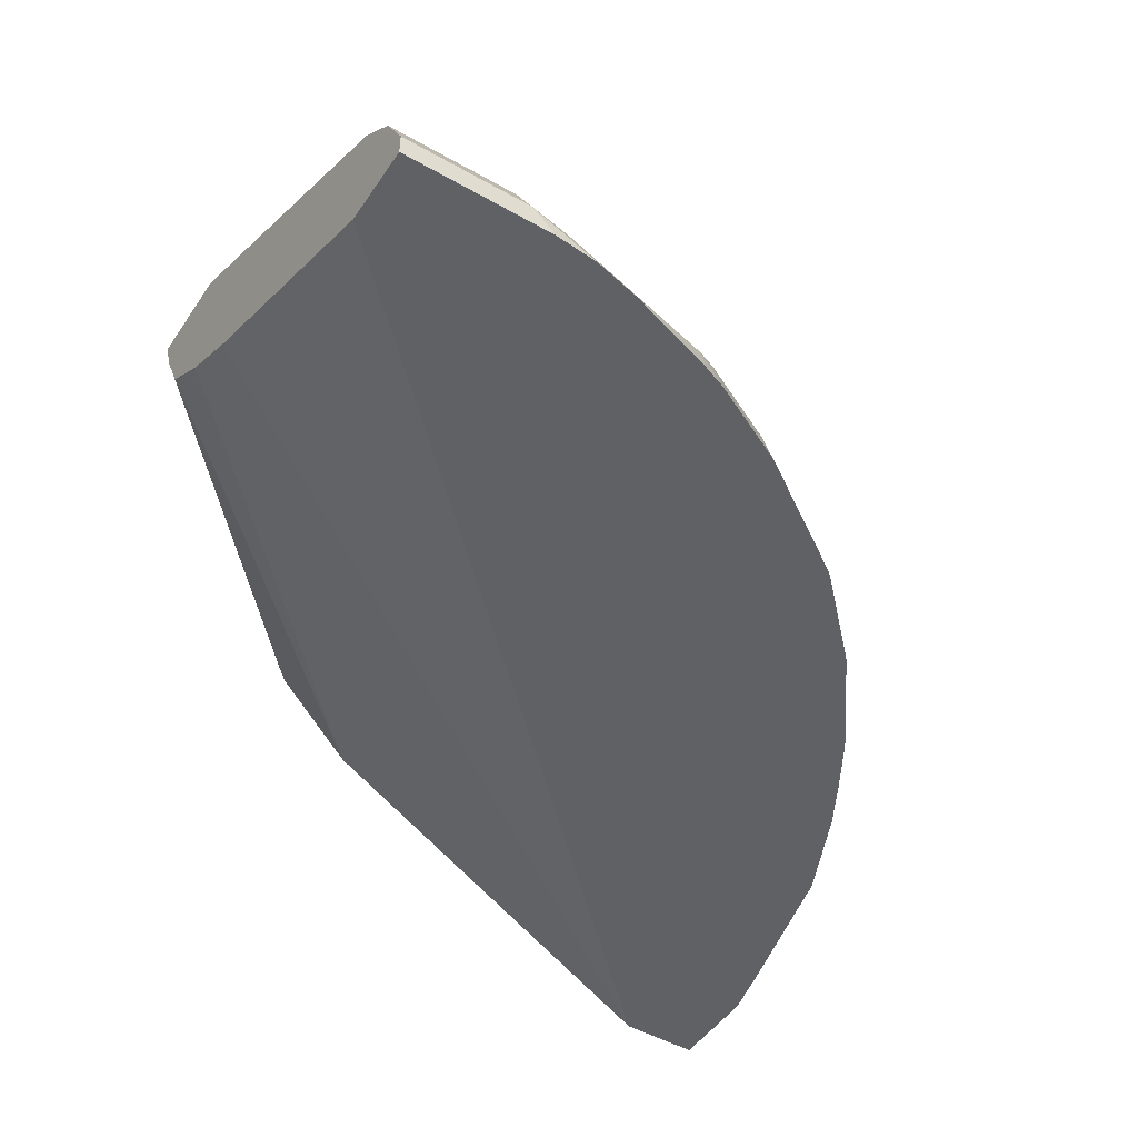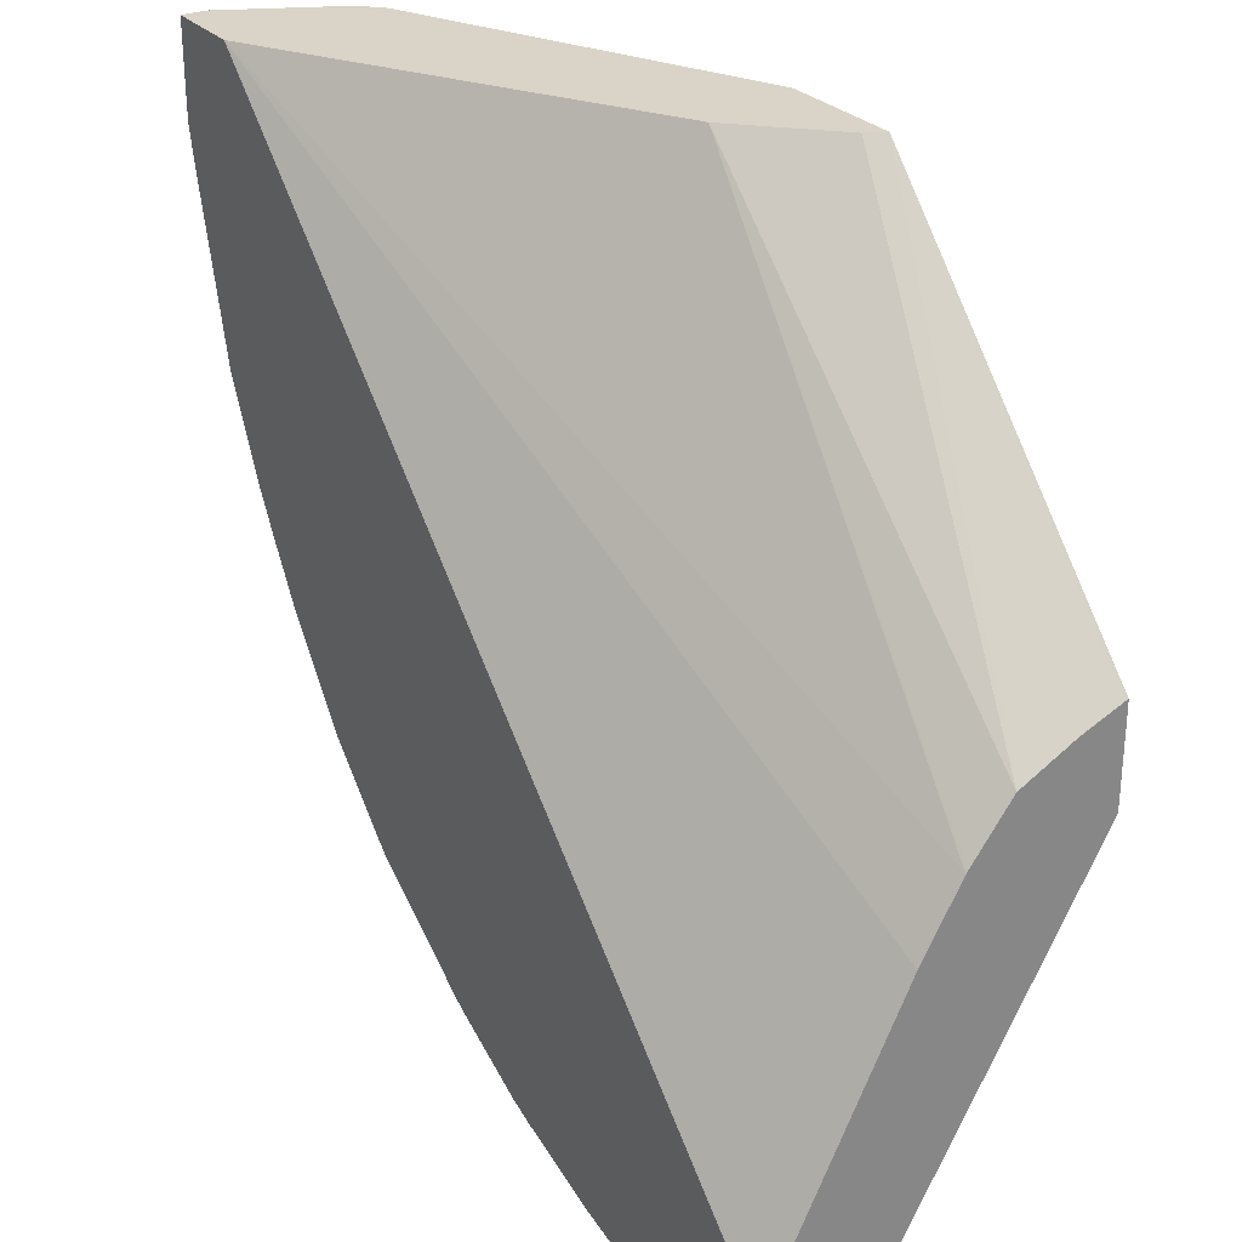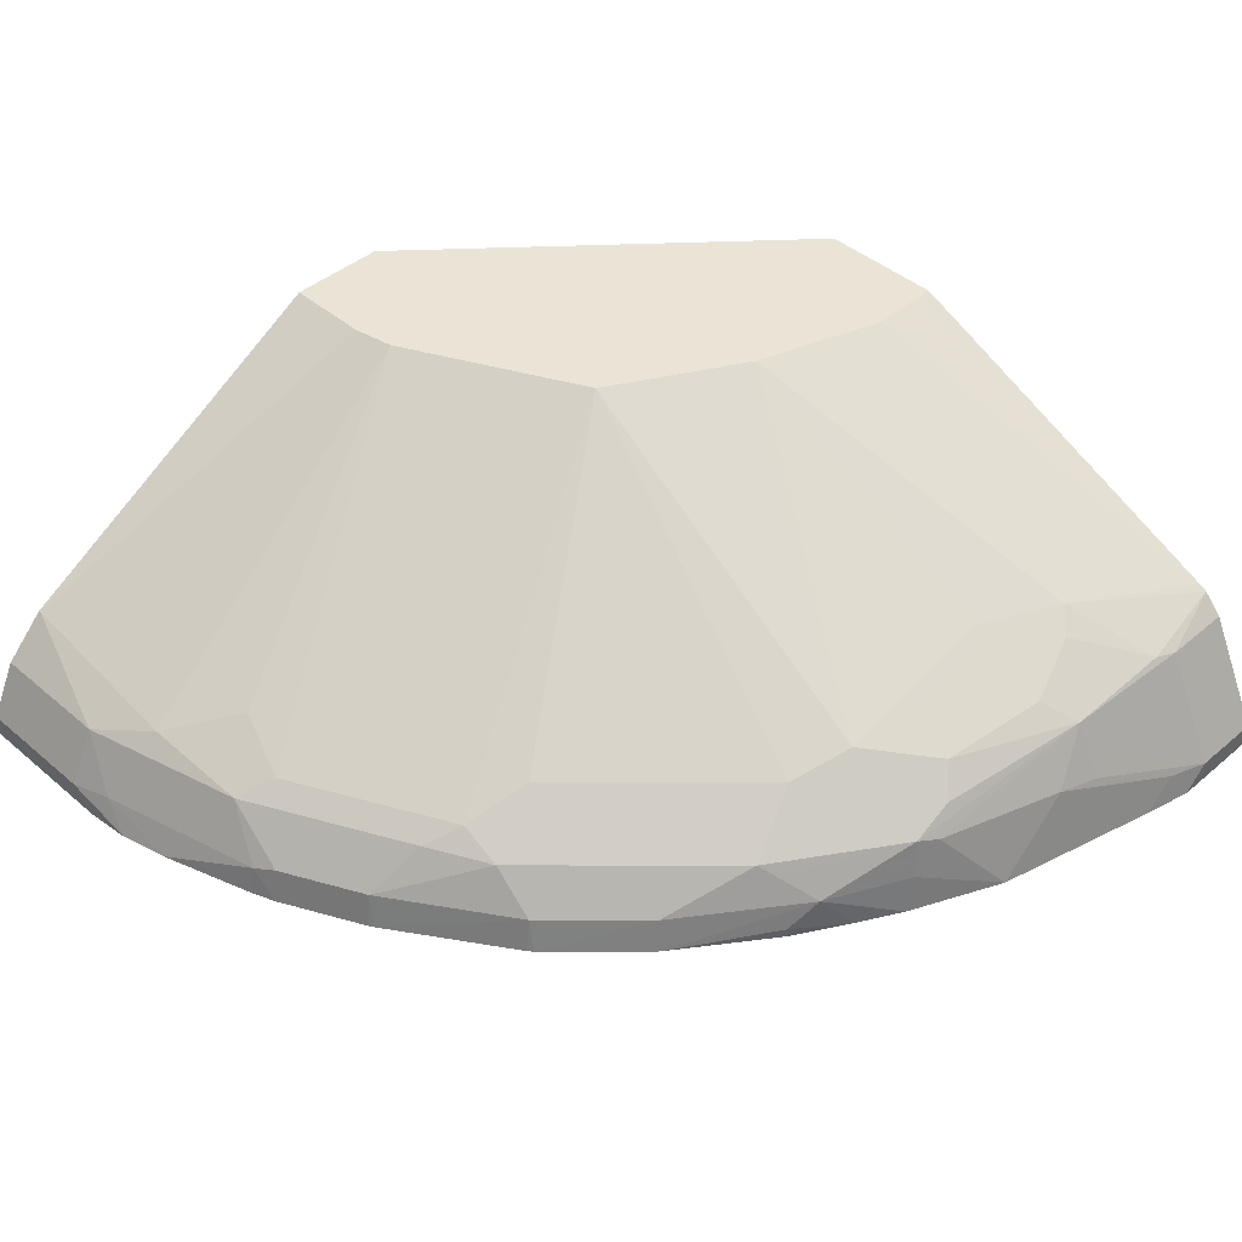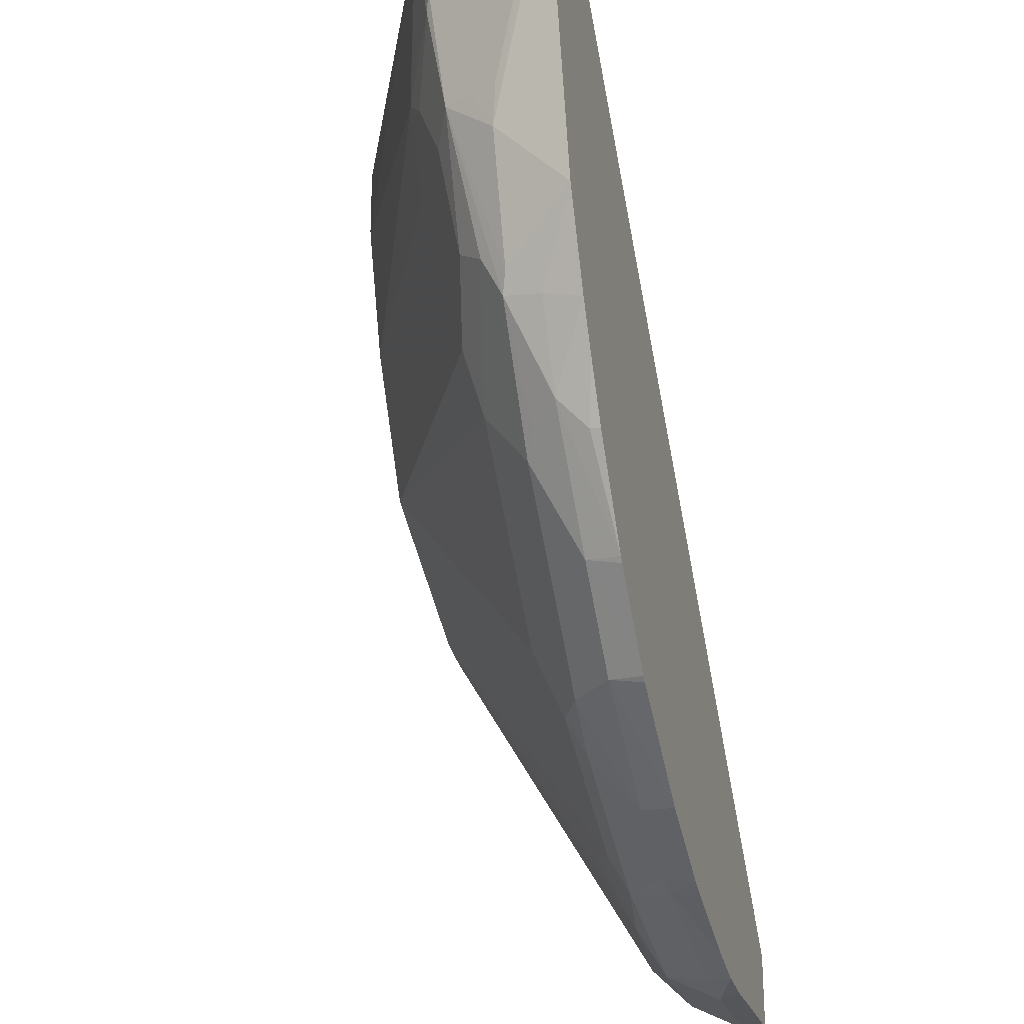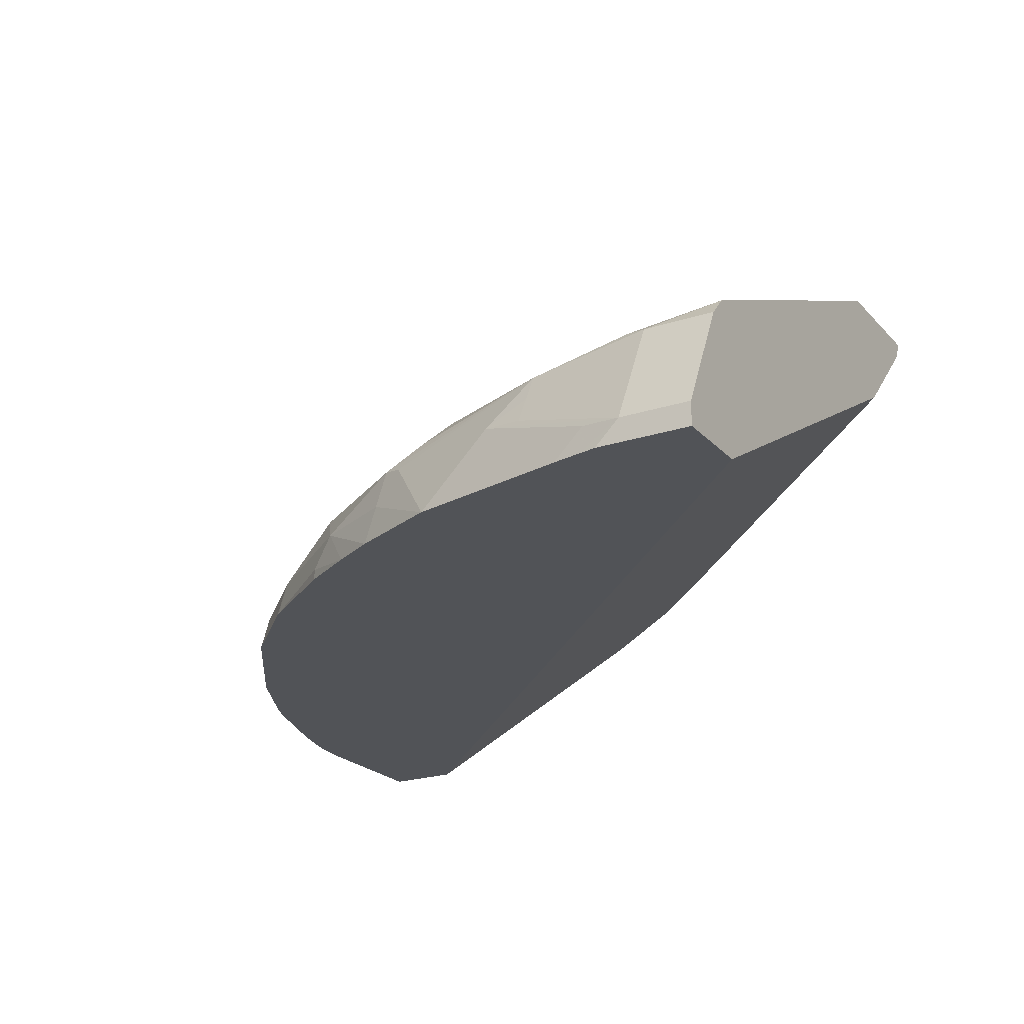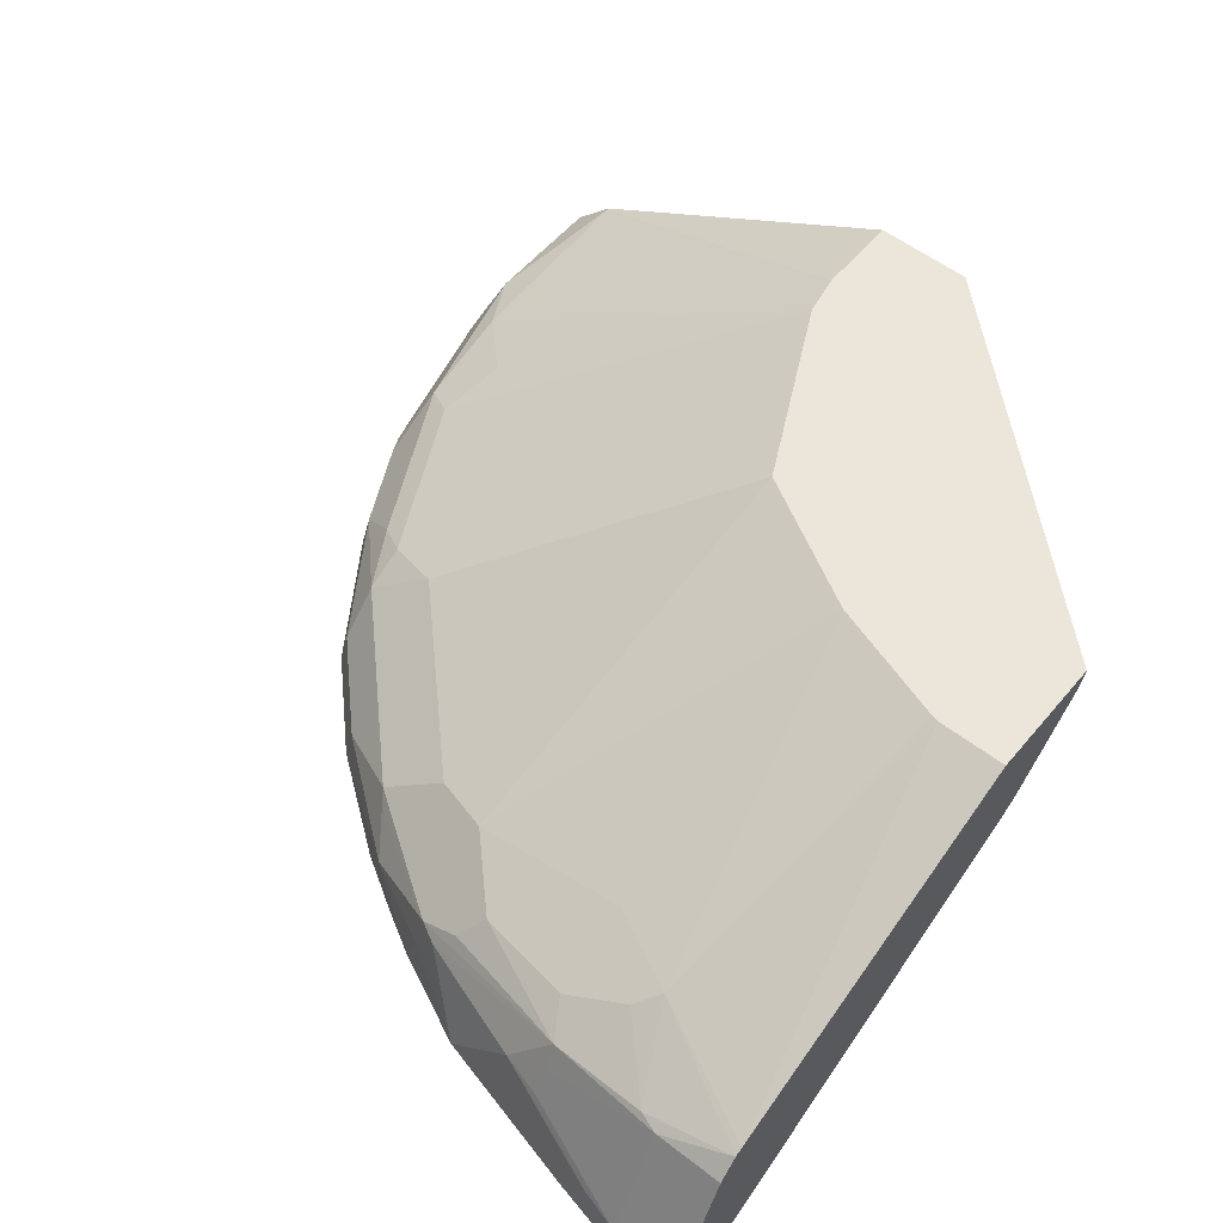
<metadata>
{"format":"obj","ext":"obj","renderer":"f3d","projection":"perspective","resolution":1024,"background":"white","views":[{"elev":-48.2,"azim":147.5,"up":"+Y"},{"elev":28.4,"azim":57.1,"up":"+Z"},{"elev":43.6,"azim":-134.9,"up":"+Y"},{"elev":-25.6,"azim":-74.5,"up":"+Z"},{"elev":-22.0,"azim":-60.1,"up":"+Y"},{"elev":55.1,"azim":-50.8,"up":"+Y"}]}
</metadata>
<code>
v -0.07426 0.5486 -0.436
v -0.096 0.5486 -0.434
v -0.06232 0.5606 -0.436
v 0.00119 0.5486 -0.436
v -0.08308 0.5632 -0.4308
v -0.1196 0.5486 -0.4283
v -0.06232 0.5745 -0.4291
v 0.00119 0.5752 -0.4287
v 0.00119 0.5606 -0.436
v 0.00119 0.5486 -0.3977
v -0.06232 0.5883 -0.4221
v -0.1661 0.5632 -0.41
v -0.1453 0.5883 -0.4014
v -0.1661 0.5486 -0.4133
v 0.00119 0.5883 -0.4221
v 0.00119 0.6021 -0.2907
v -0.3945 0.5486 -0.006346
v -0.09343 0.5969 -0.4049
v -8.06e-06 0.6091 -0.4014
v -0.1784 0.5486 -0.4085
v -0.1765 0.5658 -0.4049
v -0.1869 0.5883 -0.3806
v -0.1973 0.5969 -0.3633
v -0.1557 0.5969 -0.3841
v -0.1246 0.6099 -0.3737
v 0.00119 0.6091 -0.4014
v 0.00119 0.6094 -0.276
v -0.2007 0.6575 -0.006346
v -0.436 0.5486 -0.006346
v 0.00119 0.616 -0.263
v 0.00119 0.636 -0.2285
v -0.06219 0.7085 -0.2232
v -0.04156 0.7085 -0.2271
v -0.2199 0.5486 -0.3877
v -0.218 0.5658 -0.3841
v -0.2284 0.5883 -0.3599
v -0.2388 0.5969 -0.3426
v -0.1557 0.7085 -0.1765
v -0.1039 0.7085 -0.2025
v -0.07619 0.7085 -0.2163
v -0.06232 0.7085 -0.2232
v 0.00119 0.7085 -0.2271
v 0.00119 0.6367 -0.2276
v 0.00119 0.6575 -0.2007
v -0.1592 0.699 -0.006346
v -0.436 0.5606 -0.006346
v -0.436 0.5486 -0.05349
v -0.2226 0.5486 -0.3861
v -0.2803 0.5658 -0.3426
v -0.2388 0.5762 -0.3633
v -0.2595 0.5866 -0.3426
v -0.2491 0.6099 -0.3114
v -0.195 0.7085 -0.1075
v -0.3114 0.6099 -0.2492
v -0.3322 0.6099 -0.2284
v -0.3426 0.6177 -0.1973
v 0.00119 0.7085 -0.1779
v 0.00119 0.6583 -0.2003
v -0.1545 0.7085 -0.006346
v -0.436 0.5606 -0.04155
v -0.4083 0.616 -0.006346
v -0.4341 0.5486 -0.06233
v -0.2822 0.5486 -0.3462
v -0.2847 0.5486 -0.3442
v -0.3218 0.5658 -0.3011
v -0.301 0.5866 -0.3011
v -0.3426 0.6384 -0.1142
v -0.3633 0.6384 -0.07267
v -0.2158 0.7085 -0.04525
v -0.3426 0.5866 -0.2595
v -0.3426 0.5969 -0.2388
v -0.3841 0.5969 -0.1765
v -0.3737 0.6099 -0.1661
v -0.353 0.6307 -0.1246
v 0.00119 0.7071 -0.1782
v 0.00119 0.686 -0.1865
v -0.2167 0.7085 -0.006346
v -0.4152 0.5814 -0.1038
v -0.41 0.584 -0.1246
v -0.4308 0.5632 -0.06233
v -0.4083 0.616 -0.04155
v -0.4083 0.5952 -0.1038
v -0.3987 0.6262 -0.006346
v -0.4308 0.5486 -0.07688
v -0.3054 0.5486 -0.3234
v -0.3234 0.5486 -0.3054
v -0.3255 0.5486 -0.3029
v -0.3668 0.5675 -0.2422
v -0.3737 0.6307 -0.08306
v -0.4049 0.6177 -0.05194
v -0.3945 0.6283 -0.006346
v -0.2167 0.7085 -0.04155
v -0.353 0.5814 -0.2492
v -0.3841 0.5866 -0.1973
v -0.4014 0.6091 -0.1038
v -0.3841 0.6177 -0.1142
v -0.41 0.5486 -0.1599
v -0.3893 0.584 -0.1869
v -0.3599 0.5486 -0.256
v -0.3599 0.5537 -0.256
v -0.3764 0.5486 -0.2284
v -0.3889 0.5486 -0.206
v -0.3875 0.5675 -0.2007
f 53 67 68
f 53 56 67
f 51 54 52
f 49 66 51
f 51 66 54
f 49 64 65
f 49 65 66
f 53 68 69
f 49 63 64
f 54 66 70
f 57 59 75
f 55 70 71
f 55 71 72
f 55 72 73
f 55 73 56
f 56 73 74
f 56 74 67
f 58 76 59
f 59 76 75
f 49 51 50
f 60 78 79
f 54 70 55
f 48 63 49
f 32 59 57
f 46 81 60
f 60 79 80
f 32 53 69
f 32 69 92
f 32 92 77
f 32 77 59
f 32 57 42
f 32 42 33
f 34 48 35
f 35 48 49
f 35 49 50
f 47 60 62
f 35 50 36
f 36 51 37
f 37 51 52
f 37 52 38
f 38 52 54
f 38 54 55
f 38 55 56
f 38 56 53
f 44 58 59
f 44 59 45
f 46 61 81
f 36 50 51
f 60 80 62
f 88 103 94
f 60 82 78
f 79 97 84
f 79 84 80
f 79 82 95
f 79 95 98
f 79 98 97
f 81 83 90
f 81 90 95
f 81 95 82
f 87 99 100
f 87 100 88
f 78 82 79
f 88 101 102
f 32 38 53
f 88 94 93
f 88 100 101
f 89 96 90
f 90 96 95
f 94 103 98
f 94 98 95
f 97 98 103
f 97 103 102
f 99 101 100
f 88 102 103
f 60 81 82
f 77 92 91
f 73 96 74
f 61 83 81
f 62 80 84
f 64 85 65
f 65 85 86
f 65 86 87
f 65 87 88
f 65 88 70
f 65 70 66
f 67 74 89
f 67 89 68
f 74 96 89
f 68 89 90
f 68 83 91
f 68 91 92
f 68 92 69
f 70 88 93
f 70 93 94
f 70 94 72
f 70 72 71
f 72 94 95
f 72 95 73
f 73 95 96
f 68 90 83
f 32 39 38
f 24 41 25
f 32 41 40
f 3 5 7
f 3 7 8
f 3 8 9
f 4 9 8
f 4 8 15
f 4 15 26
f 4 26 42
f 4 42 57
f 4 57 75
f 4 75 76
f 4 76 58
f 4 58 44
f 4 44 43
f 4 43 31
f 4 31 30
f 4 30 27
f 4 27 16
f 4 16 10
f 5 11 7
f 5 6 12
f 5 12 13
f 2 6 5
f 2 5 3
f 1 6 2
f 1 14 6
f 1 2 3
f 1 3 9
f 1 9 4
f 1 4 10
f 1 10 17
f 1 17 29
f 1 29 47
f 1 47 62
f 1 62 84
f 1 84 97
f 5 13 11
f 1 97 102
f 1 101 99
f 1 99 87
f 1 87 86
f 32 40 39
f 1 85 64
f 1 64 63
f 1 63 48
f 1 48 34
f 1 34 20
f 1 20 14
f 1 102 101
f 6 14 12
f 1 86 85
f 8 11 15
f 18 33 19
f 18 25 32
f 19 33 42
f 19 42 26
f 20 34 35
f 20 35 21
f 21 35 36
f 21 36 22
f 22 36 37
f 22 37 23
f 23 38 39
f 23 39 40
f 23 40 24
f 24 40 41
f 25 41 32
f 28 31 43
f 28 43 44
f 28 44 45
f 29 46 60
f 29 60 47
f 7 11 8
f 18 32 33
f 17 31 28
f 23 37 38
f 17 27 30
f 10 16 17
f 17 30 31
f 11 18 19
f 11 19 26
f 11 26 15
f 12 14 20
f 12 20 21
f 12 21 13
f 13 21 22
f 13 22 23
f 13 23 24
f 11 13 18
f 13 25 18
f 13 24 25
f 17 46 29
f 17 83 61
f 17 61 46
f 17 77 91
f 17 91 83
f 17 59 77
f 17 45 59
f 17 28 45
f 16 27 17

</code>
